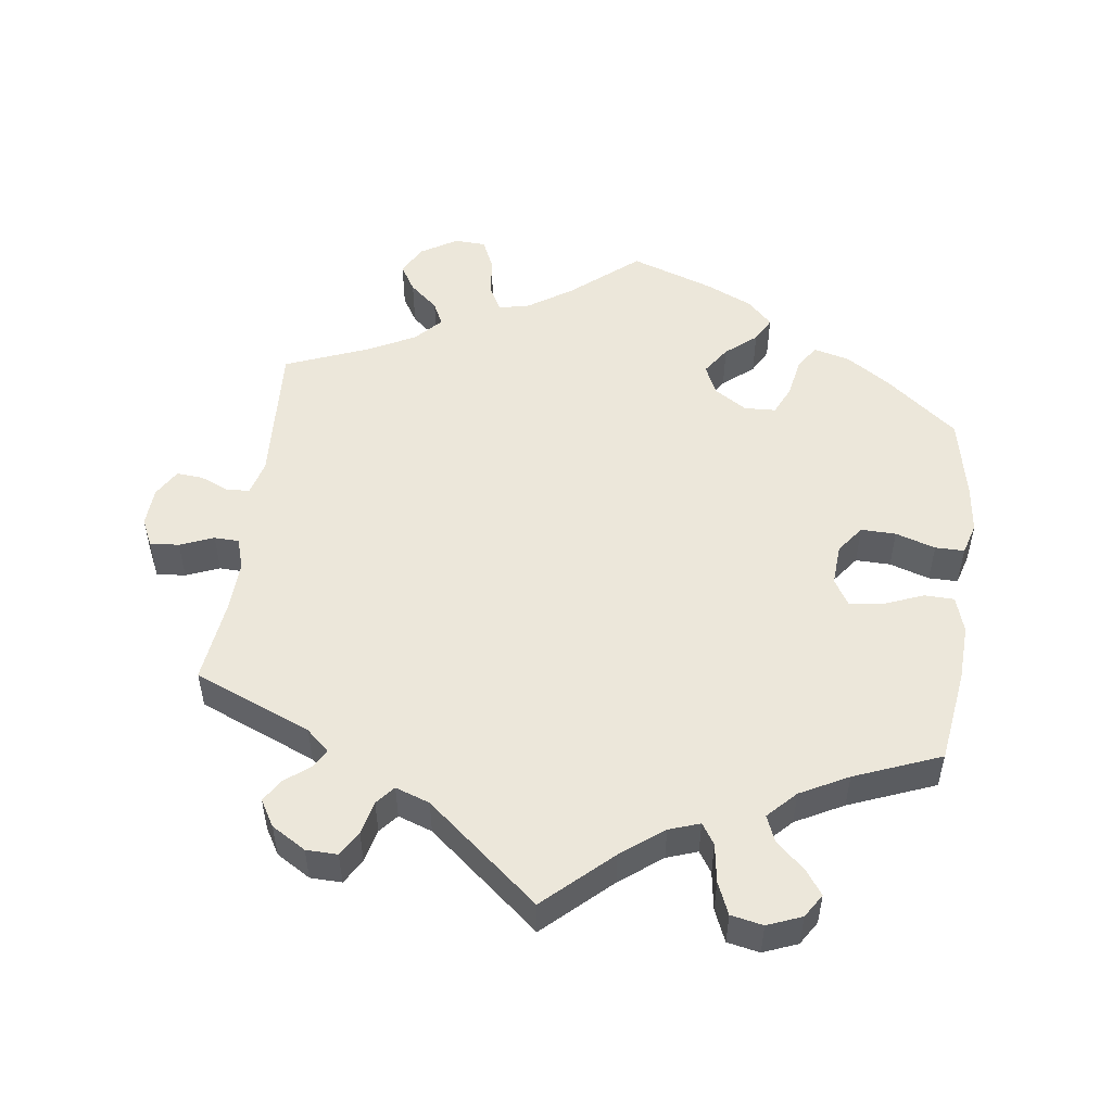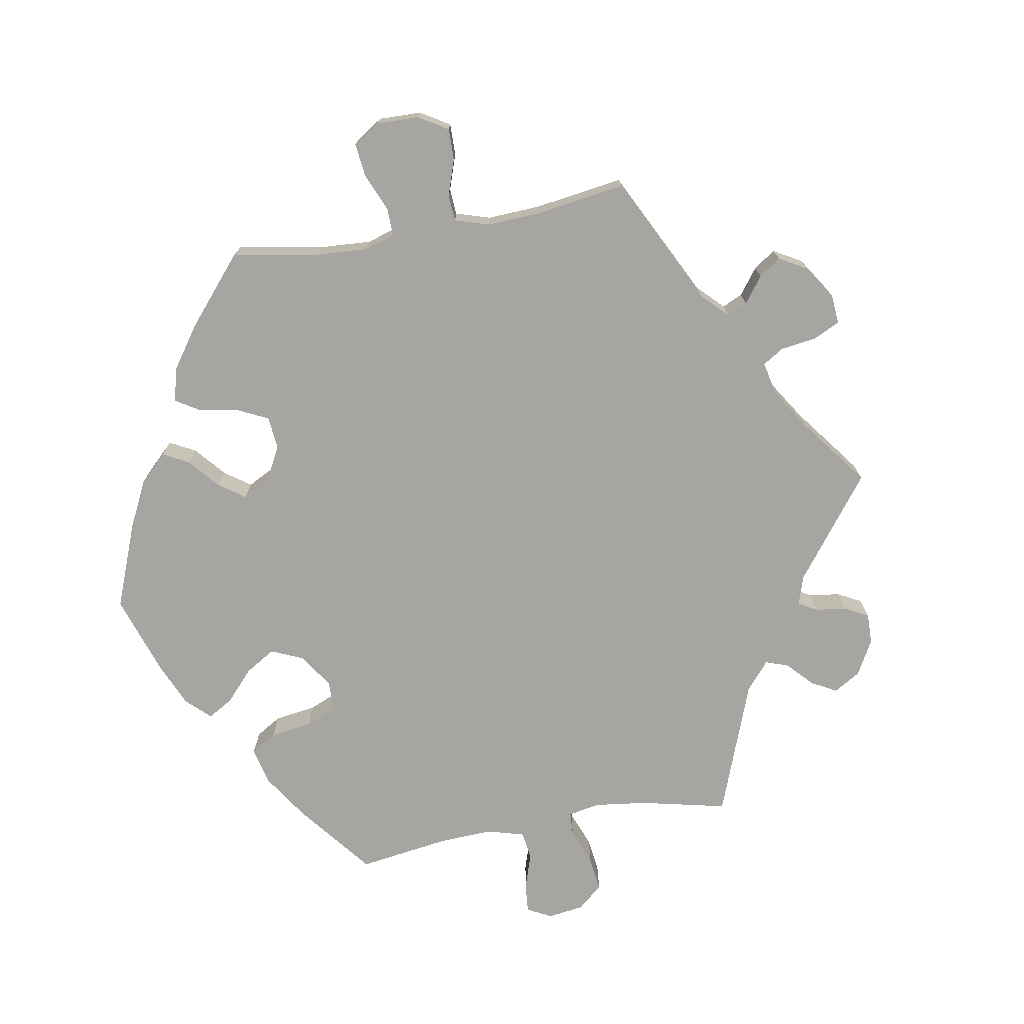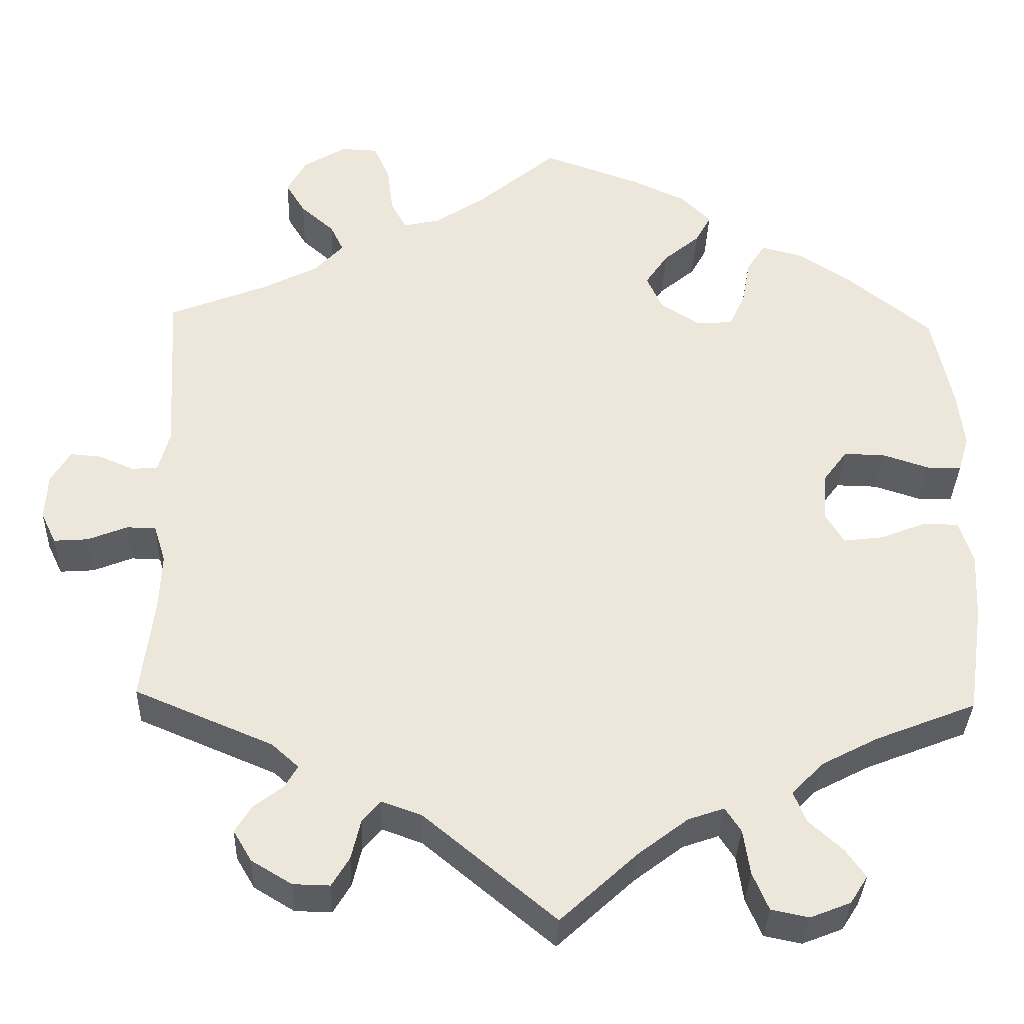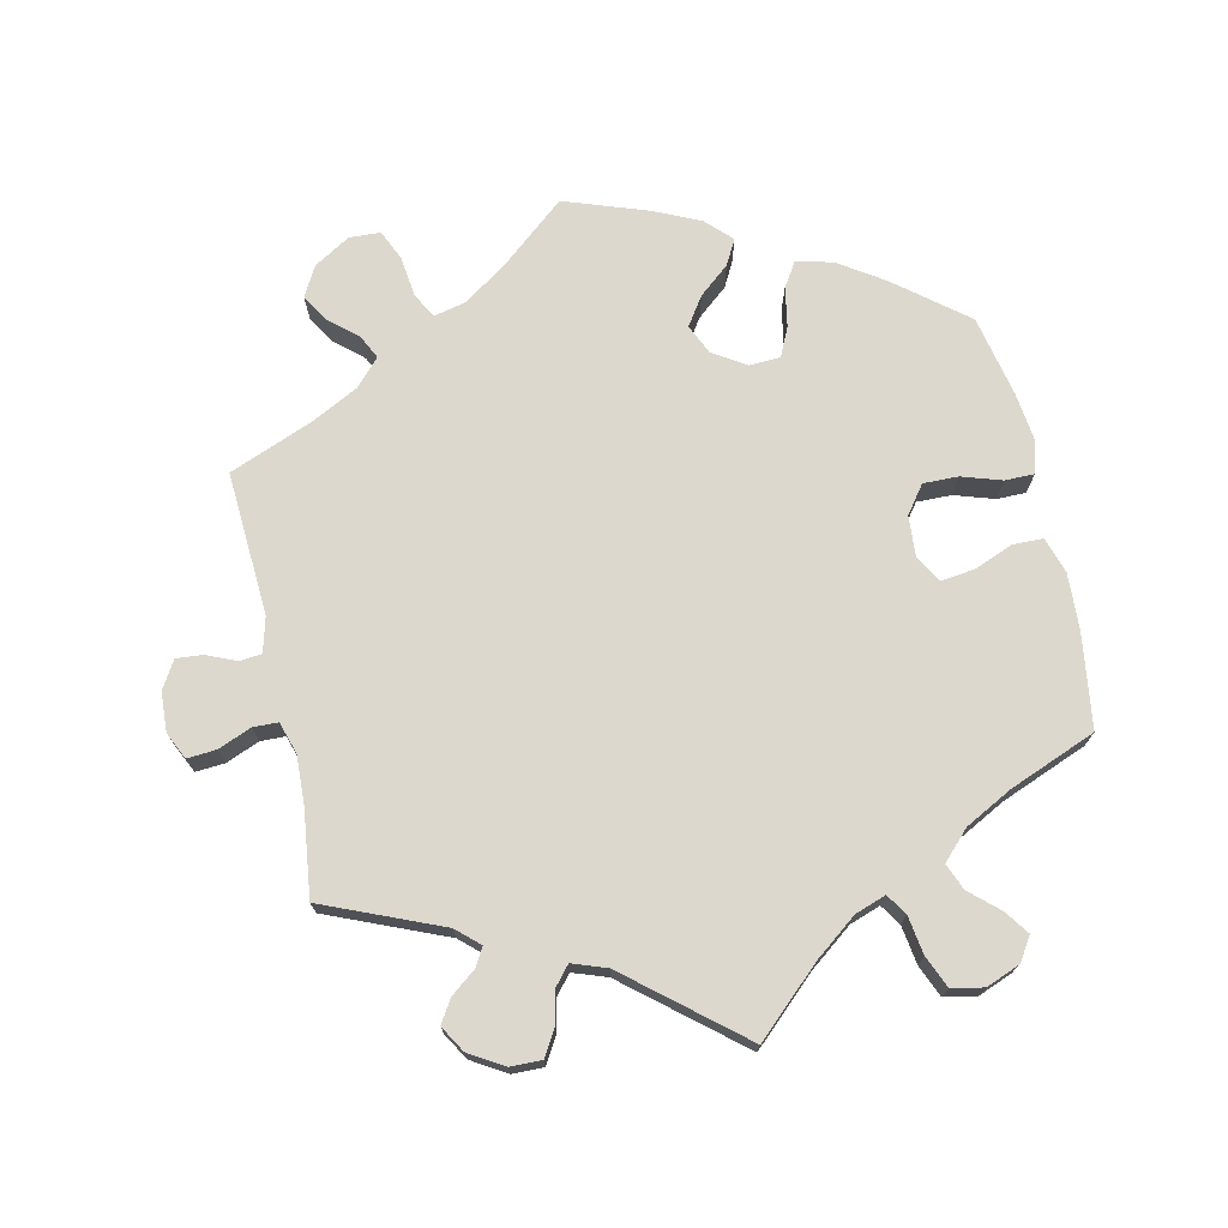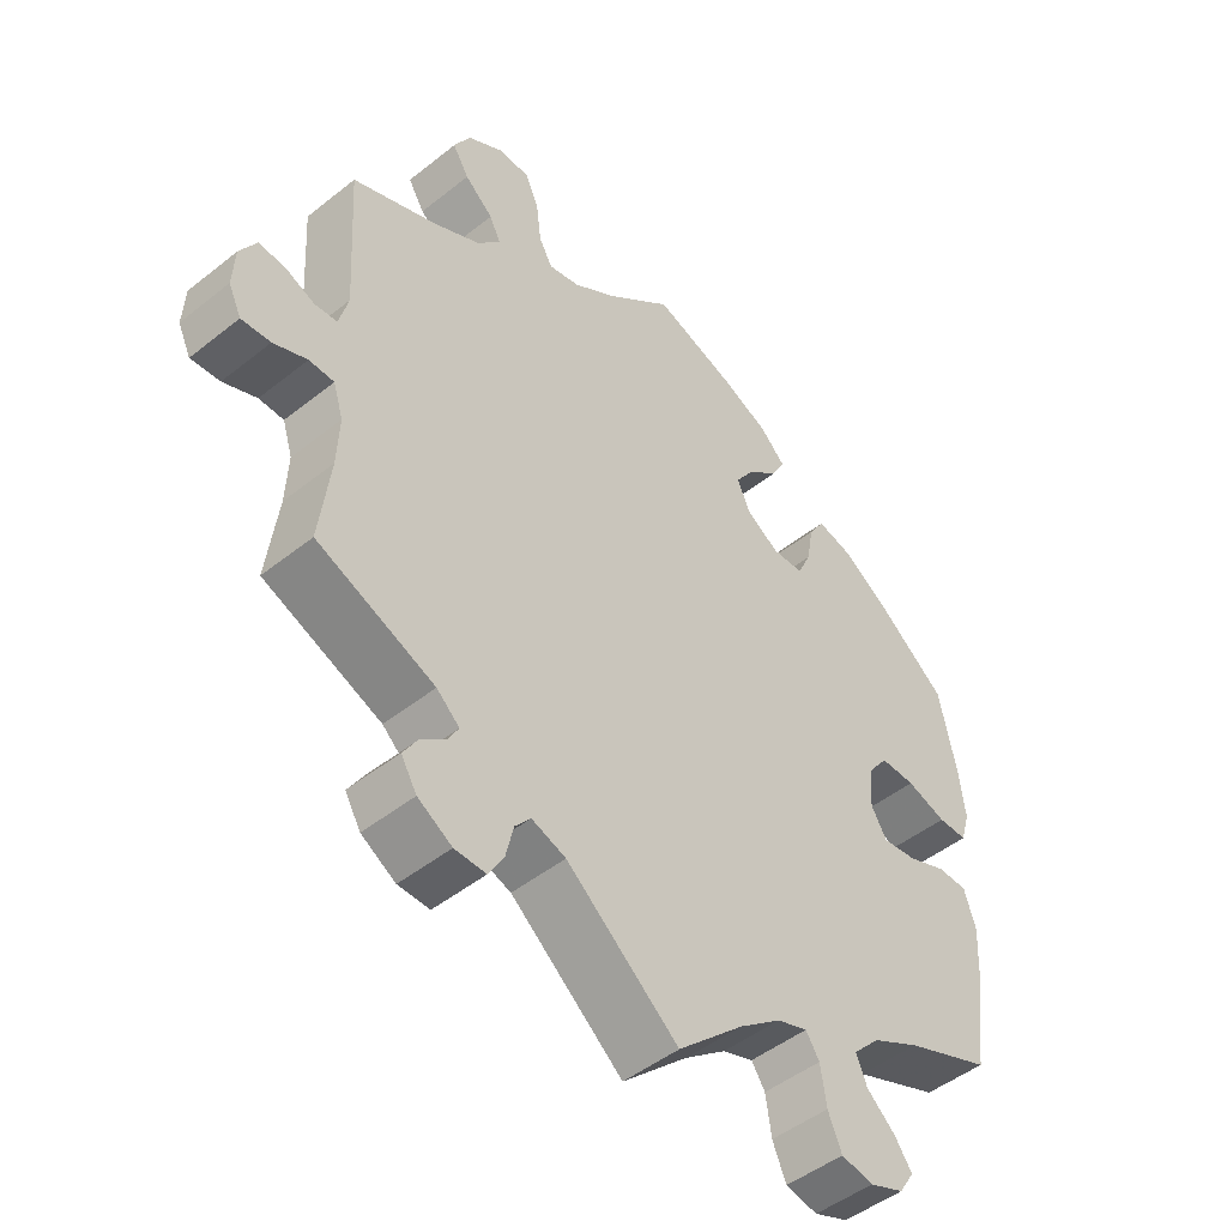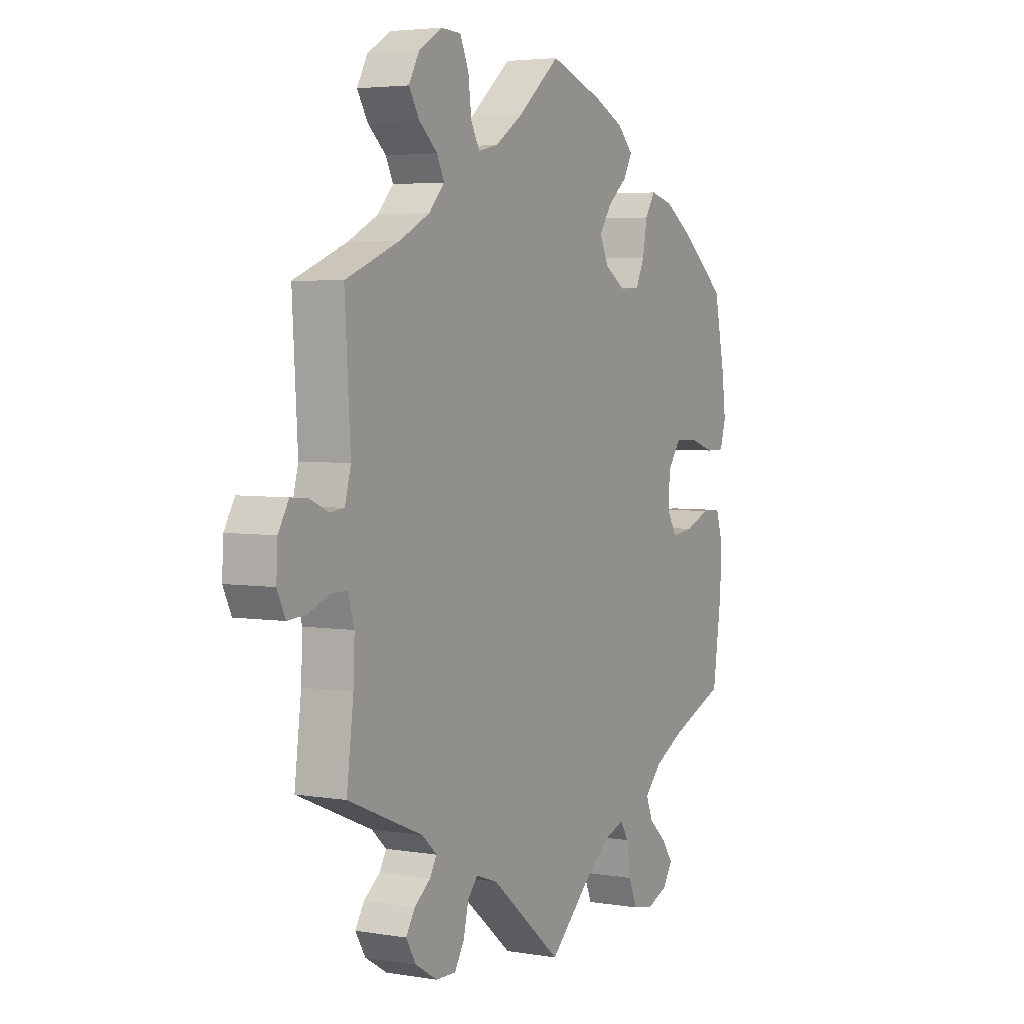
<metadata>
{"format":"obj","ext":"obj","renderer":"f3d","projection":"perspective","resolution":1024,"background":"white","views":[{"elev":51.6,"azim":-172.5,"up":"+Y"},{"elev":-73.7,"azim":40.1,"up":"+Y"},{"elev":-34.5,"azim":178.1,"up":"+Z"},{"elev":72.5,"azim":167.5,"up":"+Y"},{"elev":-48.0,"azim":131.8,"up":"+Z"},{"elev":4.1,"azim":118.7,"up":"+Z"}]}
</metadata>
<code>
v -0.092 0.07 -0.493
v -0.151 0.07 -0.448
v -0.194 0.07 -0.433
v -0.213 0.07 -0.462
v -0.221 0.07 -0.516
v -0.24 0.07 -0.561
v -0.285 0.07 -0.57
v -0.333 0.07 -0.551
v -0.354 0.07 -0.518
v -0.33 0.07 -0.484
v -0.29 0.07 -0.448
v -0.275 0.07 -0.411
v -0.313 0.07 -0.372
v -0.38 0.07 -0.337
v -0.501 0.07 -0.289
v -0.52 0.07 -0.157
v -0.524 0.07 -0.078
v -0.508 0.07 -0.027
v -0.466 0.07 -0.026
v -0.411 0.07 -0.048
v -0.363 0.07 -0.054
v -0.341 0.07 -0.017
v -0.345 0.07 0.041
v -0.374 0.07 0.08
v -0.423 0.07 0.079
v -0.479 0.07 0.061
v -0.52 0.07 0.061
v -0.533 0.07 0.105
v -0.525 0.07 0.173
v -0.501 0.07 0.289
v -0.401 0.07 0.369
v -0.339 0.07 0.41
v -0.288 0.07 0.423
v -0.266 0.07 0.388
v -0.256 0.07 0.333
v -0.237 0.07 0.292
v -0.193 0.07 0.29
v -0.147 0.07 0.319
v -0.128 0.07 0.361
v -0.155 0.07 0.401
v -0.198 0.07 0.437
v -0.217 0.07 0.472
v -0.182 0.07 0.507
v -0.117 0.07 0.537
v 0 0.07 0.578
v 0.094 0.07 0.499
v 0.154 0.07 0.459
v 0.198 0.07 0.449
v 0.217 0.07 0.484
v 0.224 0.07 0.541
v 0.243 0.07 0.584
v 0.287 0.07 0.586
v 0.338 0.07 0.555
v 0.361 0.07 0.513
v 0.338 0.07 0.475
v 0.298 0.07 0.44
v 0.282 0.07 0.407
v 0.316 0.07 0.37
v 0.382 0.07 0.336
v 0.5 0.07 0.289
v 0.488 0.07 0.087
v 0.501 0.07 0.038
v 0.532 0.07 0.035
v 0.574 0.07 0.053
v 0.611 0.07 0.056
v 0.634 0.07 0.017
v 0.637 0.07 -0.038
v 0.619 0.07 -0.076
v 0.578 0.07 -0.073
v 0.531 0.07 -0.054
v 0.496 0.07 -0.055
v 0.482 0.07 -0.1
v 0.485 0.07 -0.169
v 0.5 0.07 -0.289
v 0.335 0.07 -0.358
v 0.303 0.07 -0.387
v 0.318 0.07 -0.413
v 0.353 0.07 -0.44
v 0.373 0.07 -0.472
v 0.351 0.07 -0.509
v 0.303 0.07 -0.538
v 0.259 0.07 -0.539
v 0.238 0.07 -0.504
v 0.227 0.07 -0.457
v 0.205 0.07 -0.431
v 0.157 0.07 -0.448
v 0 0.07 -0.578
v -0.092 0 -0.493
v -0.151 0 -0.448
v -0.194 0 -0.433
v -0.213 0 -0.462
v -0.221 0 -0.516
v -0.24 0 -0.561
v -0.285 0 -0.57
v -0.333 0 -0.551
v -0.354 0 -0.518
v -0.33 0 -0.484
v -0.29 0 -0.448
v -0.275 0 -0.411
v -0.313 0 -0.372
v -0.38 0 -0.337
v -0.501 0 -0.289
v -0.52 0 -0.157
v -0.524 0 -0.078
v -0.508 0 -0.027
v -0.466 0 -0.026
v -0.411 0 -0.048
v -0.363 0 -0.054
v -0.341 0 -0.017
v -0.345 0 0.041
v -0.374 0 0.08
v -0.423 0 0.079
v -0.479 0 0.061
v -0.52 0 0.061
v -0.533 0 0.105
v -0.525 0 0.173
v -0.501 0 0.289
v -0.401 0 0.369
v -0.339 0 0.41
v -0.288 0 0.423
v -0.266 0 0.388
v -0.256 0 0.333
v -0.237 0 0.292
v -0.193 0 0.29
v -0.147 0 0.319
v -0.128 0 0.361
v -0.155 0 0.401
v -0.198 0 0.437
v -0.217 0 0.472
v -0.182 0 0.507
v -0.117 0 0.537
v 0 0 0.578
v 0.094 0 0.499
v 0.154 0 0.459
v 0.198 0 0.449
v 0.217 0 0.484
v 0.224 0 0.541
v 0.243 0 0.584
v 0.287 0 0.586
v 0.338 0 0.555
v 0.361 0 0.513
v 0.338 0 0.475
v 0.298 0 0.44
v 0.282 0 0.407
v 0.316 0 0.37
v 0.382 0 0.336
v 0.5 0 0.289
v 0.488 0 0.087
v 0.501 0 0.038
v 0.532 0 0.035
v 0.574 0 0.053
v 0.611 0 0.056
v 0.634 0 0.017
v 0.637 0 -0.038
v 0.619 0 -0.076
v 0.578 0 -0.073
v 0.531 0 -0.054
v 0.496 0 -0.055
v 0.482 0 -0.1
v 0.485 0 -0.169
v 0.5 0 -0.289
v 0.335 0 -0.358
v 0.303 0 -0.387
v 0.318 0 -0.413
v 0.353 0 -0.44
v 0.373 0 -0.472
v 0.351 0 -0.509
v 0.303 0 -0.538
v 0.259 0 -0.539
v 0.238 0 -0.504
v 0.227 0 -0.457
v 0.205 0 -0.431
v 0.157 0 -0.448
v 0 0 -0.578
f 86 87 1
f 85 86 1 2
f 81 82 83 84
f 81 84 85
f 80 81 85
f 77 78 79 80
f 76 77 80 85
f 75 76 85 2
f 73 74 75 2
f 67 68 69 70
f 67 70 71
f 66 67 71
f 63 64 65 66
f 62 63 66 71
f 61 62 71 72
f 59 60 61
f 58 59 61 72
f 53 54 55 56
f 53 56 57
f 52 53 57
f 49 50 51 52
f 48 49 52 57
f 47 48 57 58
f 43 44 45 46
f 43 46 47
f 40 41 42 43
f 39 40 43 47
f 38 39 47 58
f 32 33 34 35
f 32 35 36
f 31 32 36
f 30 31 36
f 29 30 36 37
f 25 26 27 28
f 24 25 28 29
f 17 18 19 20
f 17 20 21
f 14 15 16 17
f 13 14 17 21
f 12 13 21 22
f 8 9 10 11
f 6 7 8 11
f 4 5 6 11
f 3 4 11 12
f 72 73 2 3
f 37 38 58 72
f 24 29 37 72
f 23 24 72
f 22 23 72
f 3 12 22 72
f 88 174 173
f 89 88 173 172
f 171 170 169 168
f 172 171 168
f 172 168 167
f 167 166 165 164
f 172 167 164 163
f 89 172 163 162
f 89 162 161 160
f 157 156 155 154
f 158 157 154
f 158 154 153
f 153 152 151 150
f 158 153 150 149
f 159 158 149 148
f 148 147 146
f 159 148 146 145
f 143 142 141 140
f 144 143 140
f 144 140 139
f 139 138 137 136
f 144 139 136 135
f 145 144 135 134
f 133 132 131 130
f 134 133 130
f 130 129 128 127
f 134 130 127 126
f 145 134 126 125
f 122 121 120 119
f 123 122 119
f 123 119 118
f 123 118 117
f 124 123 117 116
f 115 114 113 112
f 116 115 112 111
f 107 106 105 104
f 108 107 104
f 104 103 102 101
f 108 104 101 100
f 109 108 100 99
f 98 97 96 95
f 98 95 94 93
f 98 93 92 91
f 99 98 91 90
f 90 89 160 159
f 159 145 125 124
f 159 124 116 111
f 159 111 110
f 159 110 109
f 159 109 99 90
f 1 88 89 2
f 2 89 90 3
f 3 90 91 4
f 4 91 92 5
f 5 92 93 6
f 6 93 94 7
f 7 94 95 8
f 8 95 96 9
f 9 96 97 10
f 10 97 98 11
f 11 98 99 12
f 12 99 100 13
f 13 100 101 14
f 14 101 102 15
f 15 102 103 16
f 16 103 104 17
f 17 104 105 18
f 18 105 106 19
f 19 106 107 20
f 20 107 108 21
f 21 108 109 22
f 22 109 110 23
f 23 110 111 24
f 24 111 112 25
f 25 112 113 26
f 26 113 114 27
f 27 114 115 28
f 28 115 116 29
f 29 116 117 30
f 30 117 118 31
f 31 118 119 32
f 32 119 120 33
f 33 120 121 34
f 34 121 122 35
f 35 122 123 36
f 36 123 124 37
f 37 124 125 38
f 38 125 126 39
f 39 126 127 40
f 40 127 128 41
f 41 128 129 42
f 42 129 130 43
f 43 130 131 44
f 44 131 132 45
f 45 132 133 46
f 46 133 134 47
f 47 134 135 48
f 48 135 136 49
f 49 136 137 50
f 50 137 138 51
f 51 138 139 52
f 52 139 140 53
f 53 140 141 54
f 54 141 142 55
f 55 142 143 56
f 56 143 144 57
f 57 144 145 58
f 58 145 146 59
f 59 146 147 60
f 60 147 148 61
f 61 148 149 62
f 62 149 150 63
f 63 150 151 64
f 64 151 152 65
f 65 152 153 66
f 66 153 154 67
f 67 154 155 68
f 68 155 156 69
f 69 156 157 70
f 70 157 158 71
f 71 158 159 72
f 72 159 160 73
f 73 160 161 74
f 74 161 162 75
f 75 162 163 76
f 76 163 164 77
f 77 164 165 78
f 78 165 166 79
f 79 166 167 80
f 80 167 168 81
f 81 168 169 82
f 82 169 170 83
f 83 170 171 84
f 84 171 172 85
f 85 172 173 86
f 86 173 174 87
f 87 174 88 1

</code>
